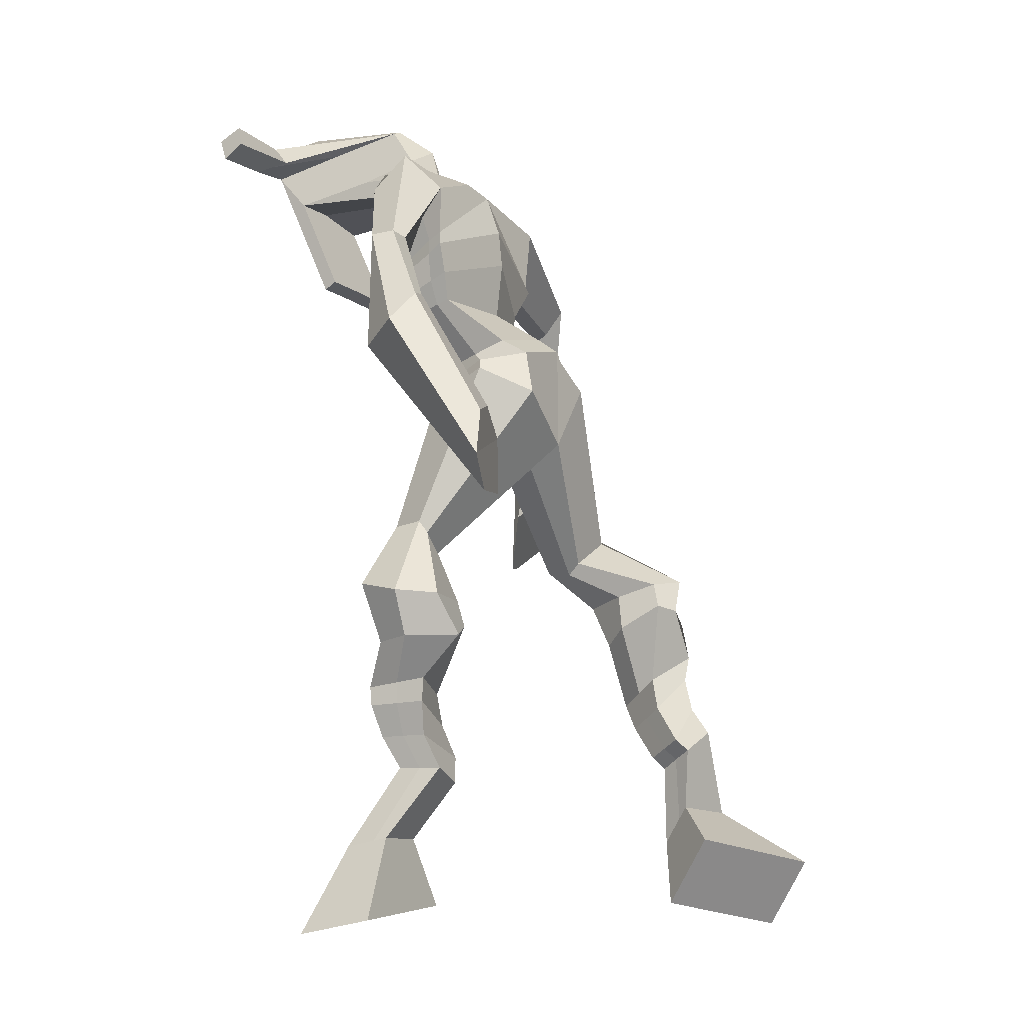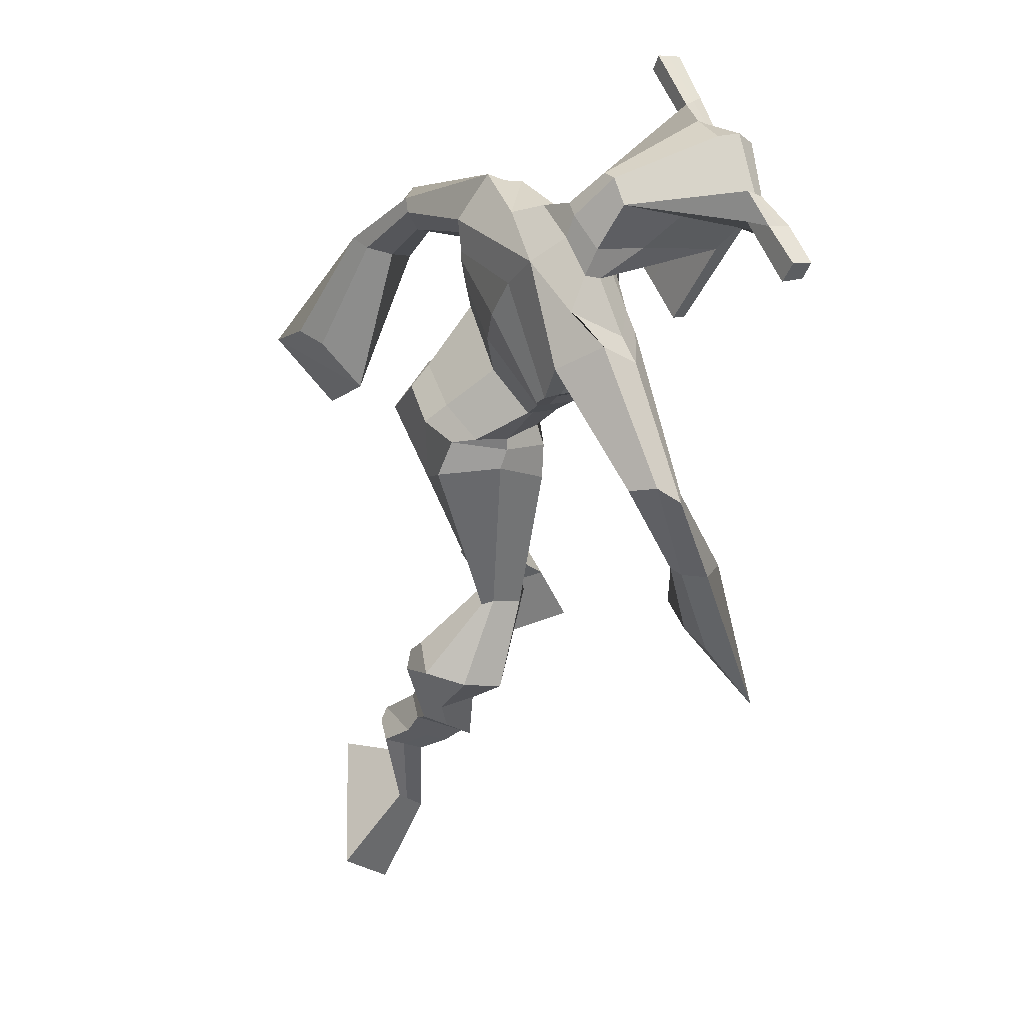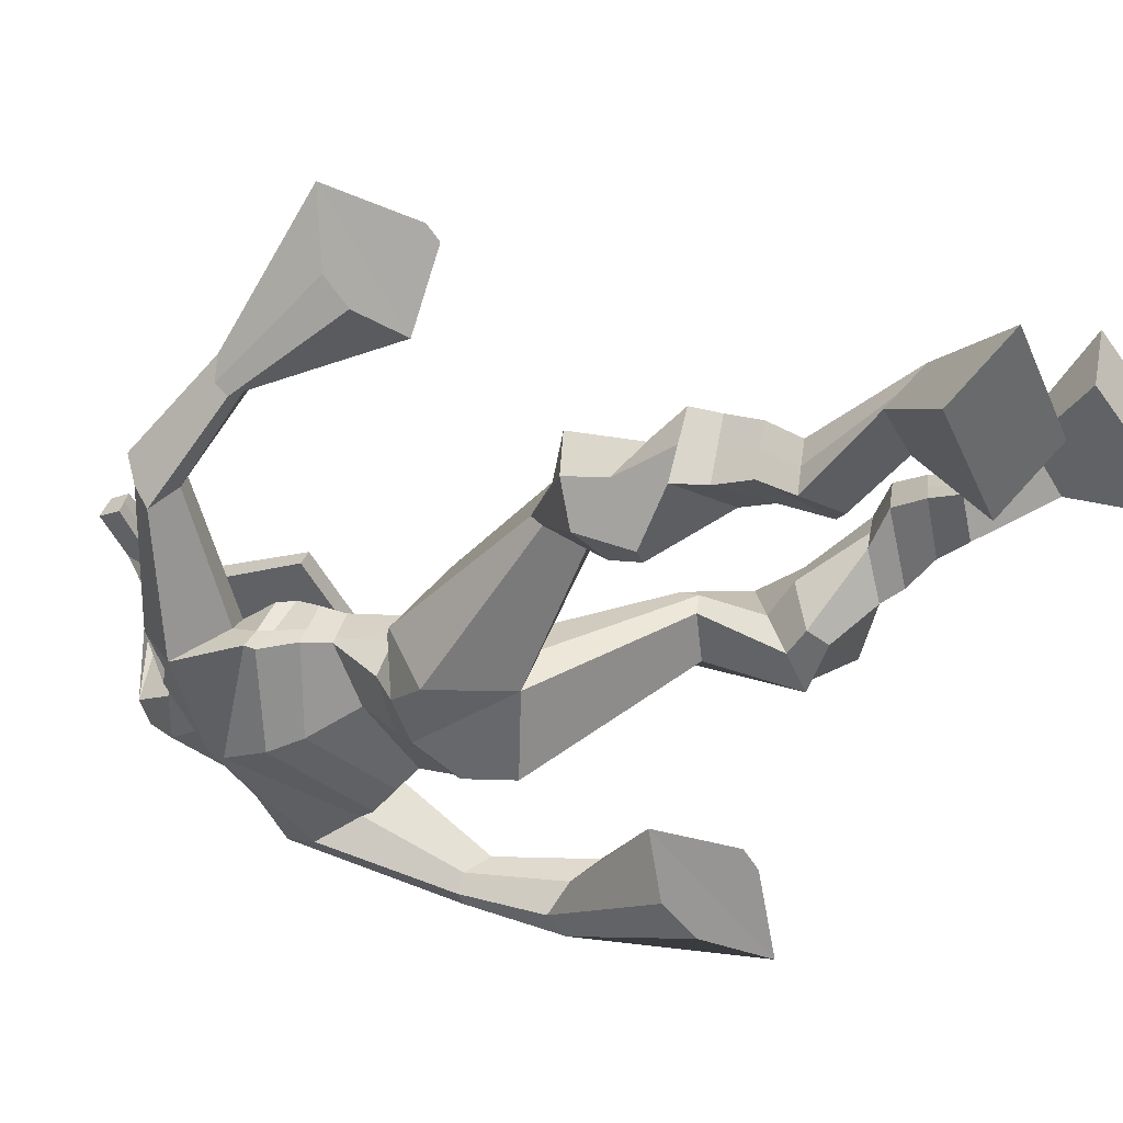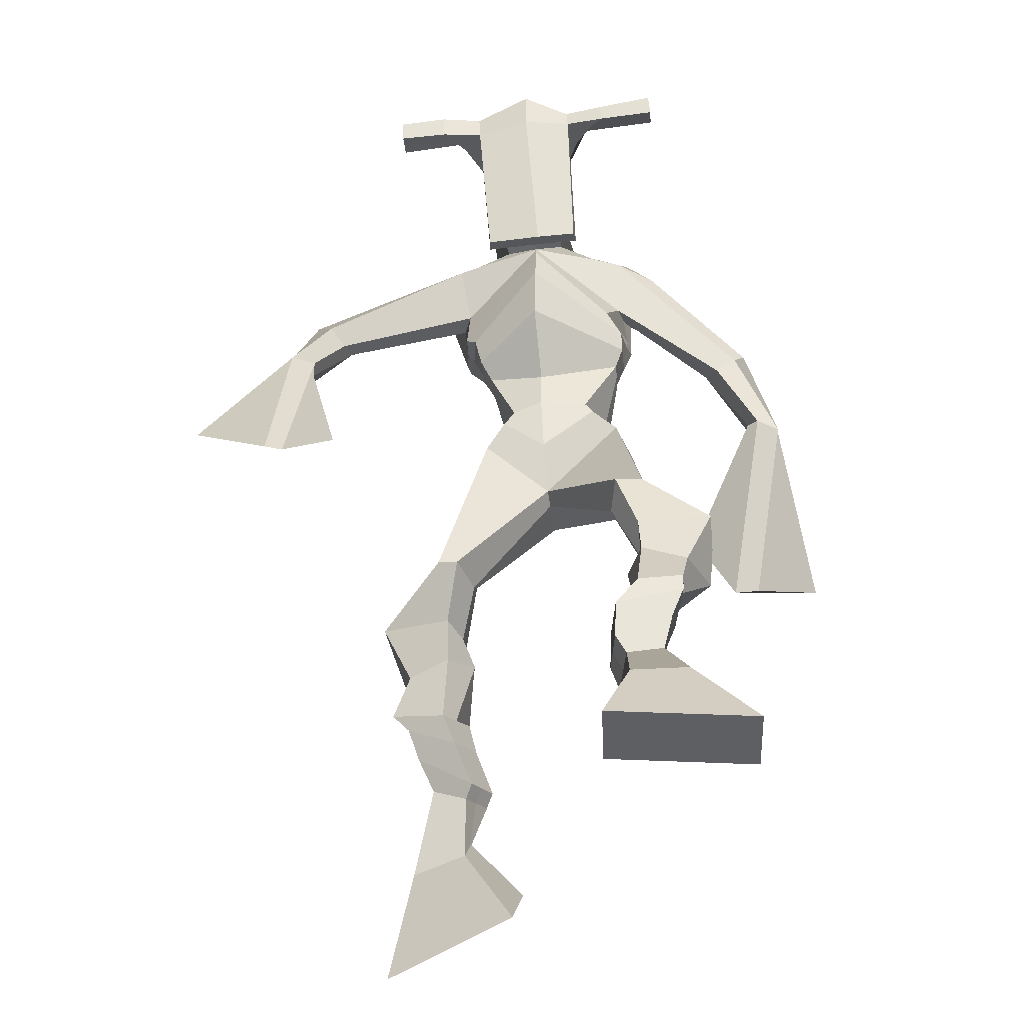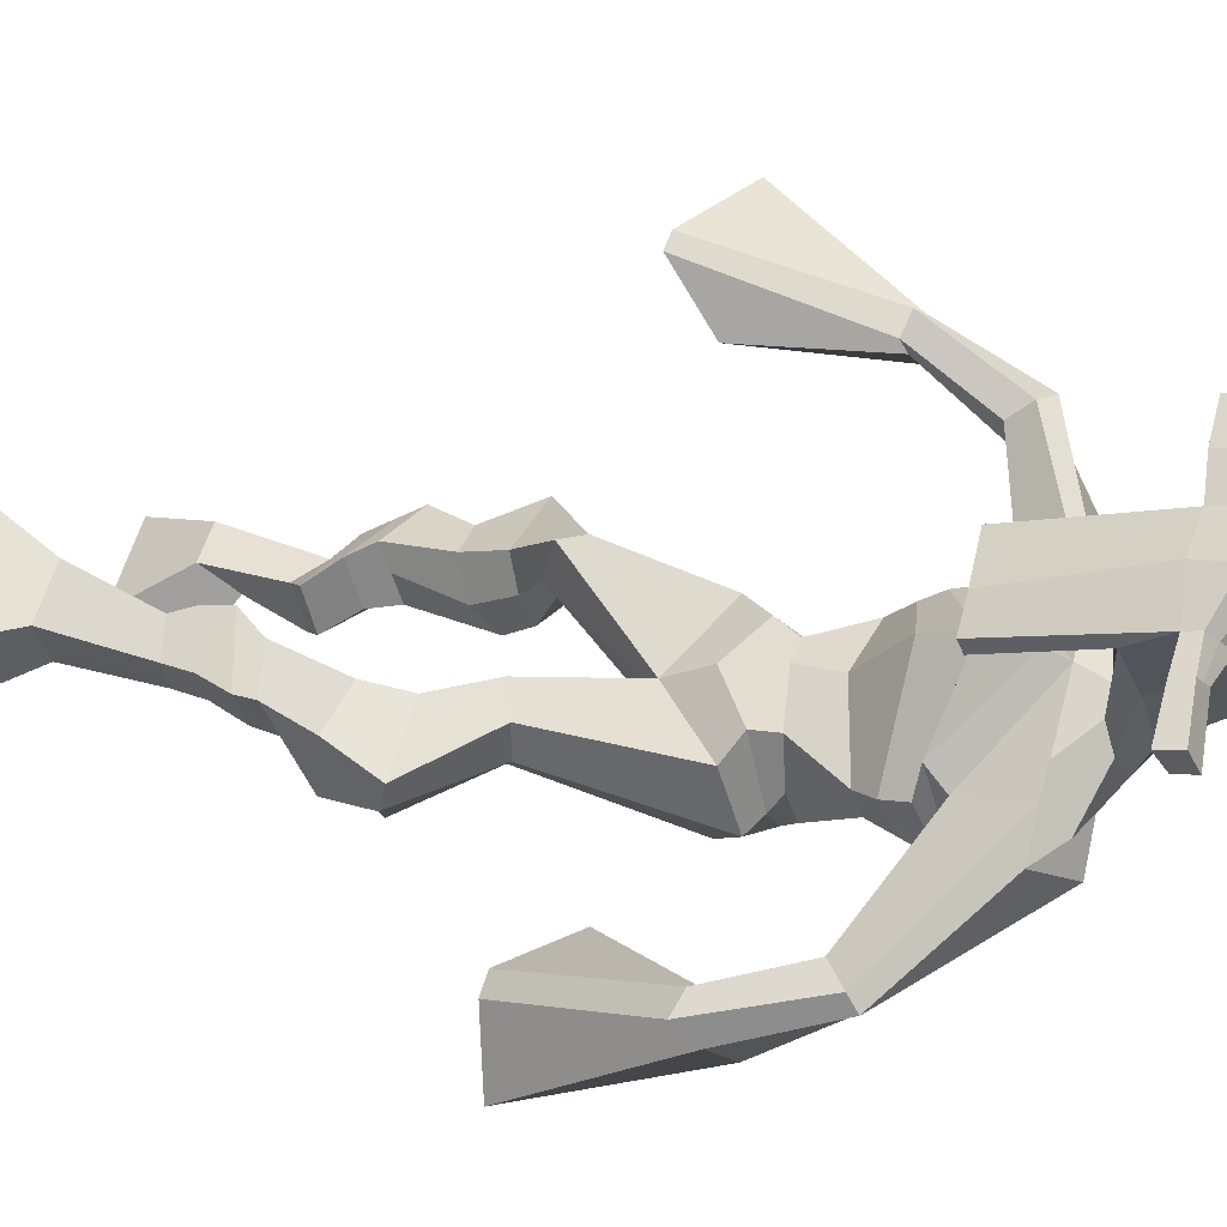
<metadata>
{"format":"obj","ext":"obj","renderer":"f3d","projection":"perspective","resolution":1024,"background":"white","views":[{"elev":-9.2,"azim":121.0,"up":"+Y"},{"elev":56.6,"azim":-112.6,"up":"+Y"},{"elev":-53.7,"azim":-59.0,"up":"+Z"},{"elev":-50.9,"azim":7.1,"up":"+Y"},{"elev":53.5,"azim":105.7,"up":"+Z"}]}
</metadata>
<code>
o monstruo
v 0.2345 -0.2361 -0.5812
v 0.304 -0.2854 -0.6471
v 0.2302 -0.2883 -0.5459
v 0.2957 -0.3785 -0.5852
v 0.1565 -0.2432 -0.605
v 0.1108 -0.3184 -0.7226
v 0.152 -0.2971 -0.5696
v 0.1025 -0.4115 -0.6607
v 0.255 -0.1507 -0.5961
v 0.2303 -0.1769 -0.5438
v 0.2037 -0.122 -0.606
v 0.1791 -0.1467 -0.5536
v 0.2656 -0.1346 -0.5816
v 0.241 -0.1599 -0.5293
v 0.1867 -0.08468 -0.5707
v 0.1607 -0.1131 -0.5177
v 0.2452 -0.08453 -0.5406
v 0.2192 -0.113 -0.4876
v 0.1791 -0.03763 -0.5554
v 0.1476 -0.07392 -0.4919
v 0.236 -0.03962 -0.5275
v 0.2044 -0.07591 -0.464
v 0.157 -0.000525 -0.5515
v 0.1232 -0.04525 -0.4872
v 0.2386 0.07555 -0.5399
v 0.2132 0.01995 -0.4392
v 0.2123 0.06863 -0.5569
v 0.15 0.01867 -0.47
v 0.2256 0.1109 -0.5261
v 0.2153 0.0798 -0.4116
v 0.165 0.1203 -0.541
v 0.1116 0.09674 -0.4379
v 0.2609 0.1481 -0.4109
v 0.2385 0.1391 -0.3443
v 0.2129 0.1836 -0.4266
v 0.2055 0.167 -0.3655
v 0.3839 0.3156 -0.4451
v 0.383 0.2922 -0.3441
v 0.3211 0.4094 -0.4502
v 0.2909 0.3556 -0.2932
v 0.499 -0.2848 -0.2594
v 0.4573 -0.383 -0.2744
v 0.5037 -0.2964 -0.1967
v 0.4657 -0.4036 -0.1645
v 0.5809 -0.2837 -0.266
v 0.6658 -0.4001 -0.2934
v 0.5857 -0.2956 -0.2028
v 0.6741 -0.4207 -0.1835
v 0.4816 -0.2015 -0.3221
v 0.4977 -0.1932 -0.2599
v 0.5386 -0.1815 -0.3312
v 0.551 -0.1811 -0.2695
v 0.4706 -0.1639 -0.3155
v 0.4833 -0.1635 -0.2535
v 0.5537 -0.1332 -0.3127
v 0.5669 -0.1358 -0.2486
v 0.4749 -0.1161 -0.2946
v 0.4881 -0.1187 -0.2305
v 0.5682 -0.08484 -0.3189
v 0.5858 -0.09005 -0.2413
v 0.5056 -0.071 -0.3044
v 0.5216 -0.07618 -0.2266
v 0.5699 -0.05073 -0.3221
v 0.5868 -0.06316 -0.2394
v 0.529 0.02523 -0.3673
v 0.5293 0.01966 -0.2498
v 0.5558 0.01086 -0.3741
v 0.5958 0.002042 -0.2632
v 0.5468 0.06098 -0.3664
v 0.527 0.08421 -0.2534
v 0.6062 0.06785 -0.3692
v 0.6361 0.08482 -0.2567
v 0.4919 0.1447 -0.2957
v 0.4974 0.1663 -0.233
v 0.5454 0.1687 -0.3113
v 0.5373 0.1826 -0.2506
v 0.4848 0.3799 -0.4586
v 0.5007 0.3841 -0.2992
v 0.3811 0.759 -0.2778
v 0.3911 0.7046 -0.1476
v 0.2296 0.7073 -0.3041
v 0.2686 0.6354 -0.2266
v 0.5359 0.7041 -0.3258
v 0.5193 0.6174 -0.2296
v 0.2789 0.7547 -0.2598
v 0.291 0.7011 -0.1684
v 0.2165 0.7406 -0.2375
v 0.2605 0.6858 -0.1675
v 0.05866 0.6198 -0.2658
v 0.05745 0.5736 -0.215
v 0.04119 0.6298 -0.2311
v 0.03685 0.6019 -0.1958
v 0.002512 0.4736 -0.2187
v 0.02517 0.4516 -0.1596
v -0.01676 0.4799 -0.2112
v -0.01003 0.4576 -0.1483
v -0.00928 0.3035 -0.1901
v -0.001829 0.1898 -0.1317
v -0.05699 0.3091 -0.1773
v -0.02772 0.1928 -0.1248
v 0.4767 0.7568 -0.2661
v 0.4865 0.7042 -0.1794
v 0.5536 0.7597 -0.2712
v 0.5265 0.7031 -0.1946
v 0.6754 0.5857 -0.3549
v 0.6743 0.5371 -0.3159
v 0.6981 0.5917 -0.3486
v 0.7057 0.5647 -0.3181
v 0.7171 0.4833 -0.4113
v 0.7306 0.4147 -0.3371
v 0.75 0.4754 -0.4226
v 0.7626 0.4047 -0.3509
v 0.6934 0.314 -0.5075
v 0.6672 0.1917 -0.5091
v 0.7451 0.2968 -0.5286
v 0.7038 0.1918 -0.5096
v 0.3972 0.8775 0.009488
v 0.3997 0.8376 0.06677
v 0.3167 0.8435 0.02009
v 0.3179 0.8205 0.04396
v 0.4584 0.8476 0.01079
v 0.4648 0.8168 0.04101
v 0.465 0.7443 -0.01306
v 0.3988 0.7454 -0.009955
v 0.3245 0.7282 -0.01492
v 0.3367 0.7964 -0.1964
v 0.4269 0.7995 -0.1994
v 0.3842 0.8228 -0.211
v 0.4661 0.7958 0.03375
v 0.3178 0.7923 0.03318
v 0.4119 0.8573 -0.1546
v 0.3904 0.8671 -0.1496
v 0.3977 0.7863 0.05176
v 0.3495 0.8556 -0.1528
v 0.1889 0.8264 0.02747
v 0.19 0.8129 0.05744
v 0.19 0.7841 0.04711
v 0.1889 0.7938 0.01457
v 0.6021 0.8411 0.01606
v 0.6034 0.8241 0.05077
v 0.6052 0.7934 0.04013
v 0.6039 0.8133 0.009774
v 0.2997 0.5216 -0.3138
v 0.3836 0.5342 -0.3341
v 0.5069 0.5349 -0.3205
v 0.5074 0.5208 -0.2762
v 0.3845 0.4873 -0.258
v 0.3005 0.5055 -0.2673
v 0.2831 0.5568 -0.3071
v 0.5206 0.5489 -0.2625
v 0.2851 0.5352 -0.2493
v 0.3831 0.6144 -0.3432
v 0.519 0.5751 -0.3229
v 0.3846 0.5496 -0.1671
v 0.5231 0.7939 0.03808
v 0.5216 0.8182 0.04653
v 0.506 0.8328 0.01555
v 0.4885 0.8135 0.006793
v 0.258 0.8303 0.02484
v 0.2592 0.8156 0.05737
v 0.2591 0.7843 0.04615
v 0.2961 0.8048 0.01232
v 0.4033 0.5962 -0.05542
v 0.3974 0.6052 -0.07526
v 0.3229 0.6022 -0.07415
v 0.4635 0.6068 -0.07687
v 0.4617 0.5973 -0.05706
v 0.3253 0.5927 -0.05425
v 0.3871 0.7454 -0.1725
v 0.3152 0.7767 -0.2235
v 0.4308 0.7453 -0.1731
v 0.3414 0.7362 -0.1711
v 0.4519 0.7808 -0.2276
v 0.3838 0.7823 -0.2224
v 0.2582 0.602 -0.3186
v 0.5209 0.5825 -0.2533
v 0.2777 0.5641 -0.228
v 0.3818 0.6691 -0.3364
v 0.5337 0.6173 -0.3237
v 0.3902 0.6109 -0.132
v 0.2522 0.615 -0.3089
v 0.5008 0.5855 -0.211
v 0.2618 0.5834 -0.2371
v 0.3786 0.7304 -0.3122
v 0.5326 0.6354 -0.3232
v 0.3921 0.6716 -0.1339
v 0.3838 0.4855 -0.4096
v 0.4788 0.4661 -0.4018
v 0.3827 0.428 -0.2646
v 0.3189 0.4698 -0.3889
v 0.4531 0.4389 -0.2866
v 0.3364 0.4297 -0.2827
v 0.1069 -0.3617 -0.6938
v 0.2329 -0.253 -0.5694
v 0.155 -0.2611 -0.5933
v 0.3001 -0.3287 -0.6183
v 0.2419 -0.1634 -0.5695
v 0.1908 -0.1346 -0.5795
v 0.2531 -0.1472 -0.5553
v 0.1737 -0.09889 -0.5442
v 0.2322 -0.09874 -0.5141
v 0.1634 -0.05578 -0.5236
v 0.2202 -0.05776 -0.4958
v 0.1401 -0.02289 -0.5193
v 0.2495 0.04265 -0.4814
v 0.134 0.05386 -0.529
v 0.2319 0.09423 -0.467
v 0.1278 0.1111 -0.4918
v 0.2592 0.1309 -0.3933
v 0.2052 0.1943 -0.41
v 0.3824 0.3056 -0.3863
v 0.2823 0.4302 -0.3652
v 0.6696 -0.4097 -0.2424
v 0.5006 -0.2885 -0.2387
v 0.5825 -0.2877 -0.245
v 0.4612 -0.3925 -0.2233
v 0.4898 -0.1973 -0.291
v 0.545 -0.1813 -0.3002
v 0.477 -0.1636 -0.2845
v 0.5603 -0.1345 -0.2807
v 0.4815 -0.1174 -0.2625
v 0.577 -0.08745 -0.2801
v 0.5136 -0.07359 -0.2655
v 0.5784 -0.05695 -0.2808
v 0.504 0.02293 -0.3042
v 0.626 0.006289 -0.3261
v 0.5256 0.07099 -0.3118
v 0.6341 0.07339 -0.3136
v 0.4865 0.1373 -0.2718
v 0.5504 0.186 -0.2998
v 0.5195 0.4173 -0.3867
v 0.2555 0.6384 -0.2571
v 0.525 0.6666 -0.2856
v 0.239 0.7183 -0.1993
v 0.2075 0.6921 -0.1912
v 0.06612 0.5819 -0.2397
v 0.01196 0.6218 -0.2084
v 0.01693 0.4613 -0.1905
v -0.02967 0.4699 -0.1753
v 0.06293 0.2687 -0.1816
v -0.1436 0.2626 -0.1421
v 0.5388 0.7402 -0.2242
v 0.579 0.7039 -0.2326
v 0.6552 0.5643 -0.3475
v 0.7218 0.5827 -0.3279
v 0.716 0.4501 -0.3713
v 0.7644 0.4409 -0.3882
v 0.6115 0.2834 -0.4744
v 0.7974 0.2249 -0.5547
v 0.3984 0.8673 0.04427
v 0.3173 0.832 0.03203
v 0.4616 0.8322 0.0259
v 0.435 0.7751 -0.1192
v 0.3417 0.7601 -0.1219
v 0.4402 0.8266 -0.06048
v 0.3324 0.824 -0.05992
v 0.1895 0.8197 0.04246
v 0.1894 0.7889 0.03084
v 0.6027 0.8326 0.03341
v 0.6046 0.8034 0.02495
v 0.5072 0.529 -0.3018
v 0.2997 0.5186 -0.3051
v 0.5198 0.5642 -0.2982
v 0.2839 0.549 -0.2861
v 0.5058 0.8037 0.02244
v 0.5138 0.8255 0.03104
v 0.2776 0.7946 0.02923
v 0.2586 0.823 0.0411
v 0.3182 0.7554 -0.1988
v 0.4519 0.7626 -0.2021
v 0.5272 0.605 -0.2986
v 0.2681 0.5862 -0.2826
v 0.5297 0.6254 -0.3015
v 0.2581 0.6037 -0.2823
v 0.3168 0.4478 -0.3395
v 0.4783 0.4505 -0.3535
v 0.3848 0.4611 -0.4446
v 0.465 0.4458 -0.436
v 0.3827 0.3529 -0.2948
v 0.3356 0.4588 -0.4214
v 0.4651 0.4044 -0.2769
v 0.3205 0.3953 -0.2785
v 0.4959 0.4358 -0.3724
v 0.3005 0.4452 -0.3471
f 1 5 11 9
f 4 3 7 8
f 193 195 5 6
f 193 196 4 8
f 196 194 3 4
f 6 5 1 2
f 198 12 16 200
f 7 3 10 12
f 195 7 12 198
f 194 1 9 197
f 200 16 20 202
f 12 10 14 16
f 9 11 15 13
f 197 9 13 199
f 20 18 22 24
f 16 14 18 20
f 13 15 19 17
f 199 13 17 201
f 21 23 27 25
f 17 19 23 21
f 201 17 21 203
f 202 20 24 204
f 206 28 32 208
f 203 21 25 205
f 204 24 28 206
f 24 22 26 28
f 29 31 35 33
f 28 26 30 32
f 25 27 31 29
f 205 25 29 207
f 209 33 37 211
f 207 29 33 209
f 208 32 36 210
f 32 30 34 36
f 185 184 79 83
f 210 36 40 212
f 36 34 38 40
f 33 35 39 37
f 41 49 51 45
f 44 48 47 43
f 213 46 45 215
f 213 48 44 216
f 216 44 43 214
f 46 42 41 45
f 218 220 56 52
f 47 52 50 43
f 215 218 52 47
f 214 217 49 41
f 220 222 60 56
f 52 56 54 50
f 49 53 55 51
f 217 219 53 49
f 60 64 62 58
f 56 60 58 54
f 53 57 59 55
f 219 221 57 53
f 61 65 67 63
f 57 61 63 59
f 221 223 61 57
f 222 224 64 60
f 226 228 72 68
f 223 225 65 61
f 224 226 68 64
f 64 68 66 62
f 69 73 75 71
f 68 72 70 66
f 65 69 71 67
f 225 227 69 65
f 229 211 37 73
f 227 229 73 69
f 228 230 76 72
f 72 76 74 70
f 184 181 81 79
f 230 231 78 76
f 76 78 38 74
f 73 37 77 75
f 268 159 135 257
f 133 129 122 118
f 186 182 84 80
f 274 183 82 232
f 273 185 83 233
f 183 186 80 82
f 234 235 88 86
f 82 88 92 90
f 82 80 86 88
f 79 81 87 85
f 90 92 96 94
f 235 87 91 237
f 232 82 90 236
f 87 81 89 91
f 95 93 97 99
f 236 90 94 238
f 91 89 93 95
f 237 91 95 239
f 240 98 100 241
f 239 95 99 241
f 94 96 100 98
f 238 94 98 240
f 242 102 104 243
f 83 79 101 103
f 80 84 104 102
f 104 84 106 108
f 108 106 110 112
f 83 103 107 105
f 233 83 105 244
f 243 104 108 245
f 109 111 115 113
f 245 108 112 247
f 105 107 111 109
f 244 105 109 246
f 248 113 115 249
f 246 109 113 248
f 112 110 114 116
f 247 112 116 249
f 250 117 119 251
f 250 118 122 252
f 156 155 141 140
f 131 132 117 121
f 132 134 119 117
f 130 133 118 120
f 172 169 124 125
f 174 170 126 128
f 173 174 128 127
f 270 173 127 253
f 169 171 123 124
f 269 172 125 254
f 129 133 163 167
f 128 126 134 132
f 127 128 132 131
f 253 127 131 255
f 130 125 165 168
f 254 125 130 256
f 258 137 136 257
f 161 160 136 137
f 267 161 137 258
f 159 162 138 135
f 260 142 139 259
f 158 157 139 142
f 266 156 140 259
f 265 158 142 260
f 192 189 147 148
f 276 188 145 261
f 275 192 148 262
f 189 191 146 147
f 187 190 143 144
f 188 187 144 145
f 148 147 154 151
f 261 145 153 263
f 262 148 151 264
f 147 146 150 154
f 144 143 149 152
f 145 144 152 153
f 255 131 158 265
f 252 122 156 266
f 131 121 157 158
f 122 129 155 156
f 119 134 162 159
f 256 130 161 267
f 130 120 160 161
f 251 119 159 268
f 165 164 163 168
f 164 166 167 163
f 133 130 168 163
f 123 129 167 166
f 124 123 166 164
f 125 124 164 165
f 234 86 172 269
f 80 102 171 169
f 242 101 173 270
f 101 79 174 173
f 79 85 170 174
f 86 80 169 172
f 151 154 180 177
f 263 153 179 271
f 264 151 177 272
f 154 150 176 180
f 152 149 175 178
f 153 152 178 179
f 177 180 186 183
f 271 179 185 273
f 272 177 183 274
f 180 176 182 186
f 178 175 181 184
f 179 178 184 185
f 278 277 187 188
f 277 280 190 187
f 279 281 191 189
f 284 282 192 275
f 283 278 188 276
f 282 279 189 192
f 281 283 276 191
f 280 284 275 190
f 175 272 274 181
f 176 271 273 182
f 149 264 272 175
f 150 263 271 176
f 102 242 270 171
f 85 234 269 170
f 120 251 268 160
f 134 256 267 162
f 121 252 266 157
f 129 255 265 155
f 143 262 264 149
f 146 261 263 150
f 190 275 262 143
f 191 276 261 146
f 155 265 260 141
f 157 266 259 139
f 141 260 259 140
f 162 267 258 138
f 138 258 257 135
f 126 254 256 134
f 123 253 255 129
f 170 269 254 126
f 171 270 253 123
f 117 250 252 121
f 118 250 251 120
f 111 247 249 115
f 110 246 248 114
f 114 248 249 116
f 106 244 246 110
f 107 245 247 111
f 103 243 245 107
f 84 233 244 106
f 101 242 243 103
f 93 238 240 97
f 96 239 241 100
f 97 240 241 99
f 92 237 239 96
f 89 236 238 93
f 81 232 236 89
f 88 235 237 92
f 85 87 235 234
f 182 273 233 84
f 181 274 232 81
f 160 268 257 136
f 75 77 231 230
f 71 75 230 228
f 70 74 229 227
f 74 38 211 229
f 66 70 227 225
f 63 67 226 224
f 62 66 225 223
f 67 71 228 226
f 59 63 224 222
f 58 62 223 221
f 54 58 221 219
f 50 54 219 217
f 55 59 222 220
f 43 50 217 214
f 45 51 218 215
f 51 55 220 218
f 42 216 214 41
f 46 213 216 42
f 48 213 215 47
f 35 210 212 39
f 31 208 210 35
f 30 207 209 34
f 34 209 211 38
f 26 205 207 30
f 23 204 206 27
f 22 203 205 26
f 27 206 208 31
f 19 202 204 23
f 18 201 203 22
f 14 199 201 18
f 10 197 199 14
f 15 200 202 19
f 3 194 197 10
f 5 195 198 11
f 11 198 200 15
f 2 1 194 196
f 6 2 196 193
f 8 7 195 193
f 39 212 284 280
f 78 231 283 281
f 40 38 279 282
f 231 77 278 283
f 212 40 282 284
f 38 78 281 279
f 37 39 280 277
f 77 37 277 278

</code>
